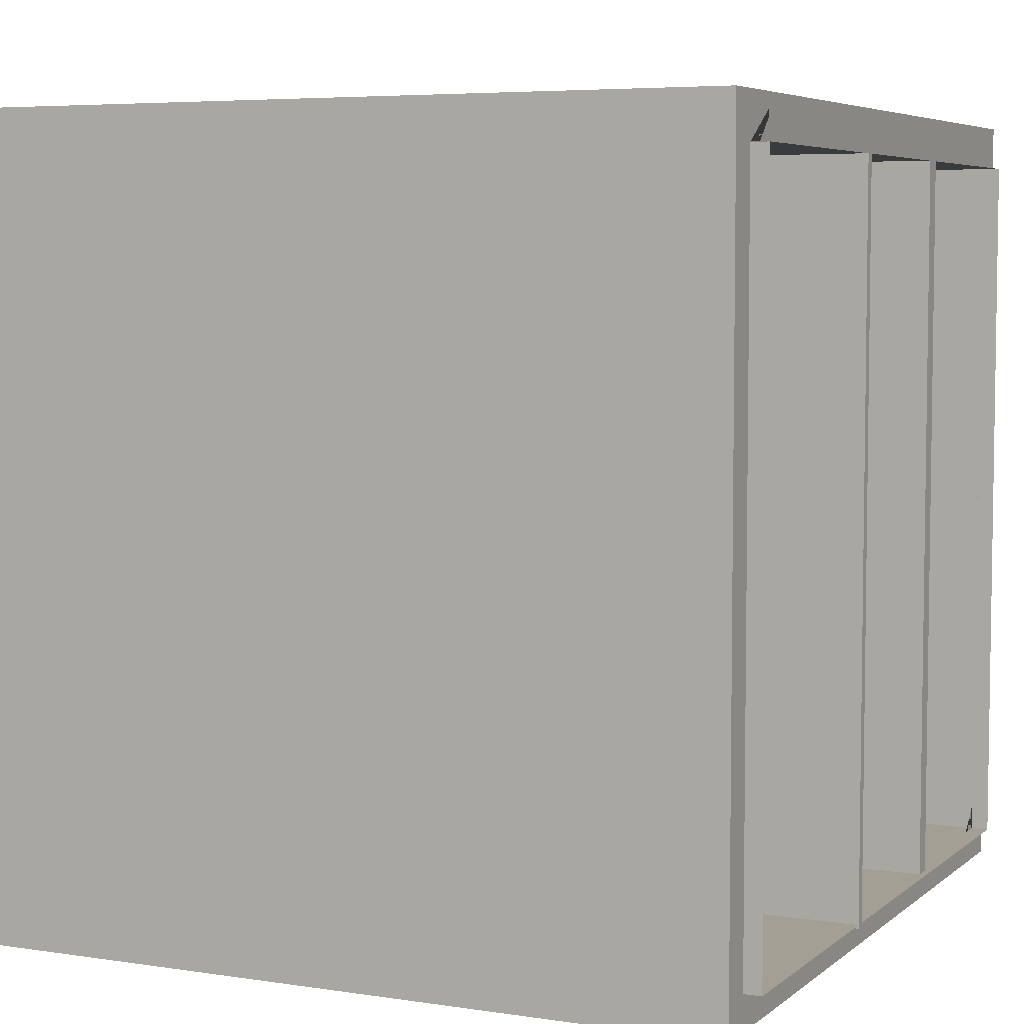
<metadata>
{"format":"obj","ext":"obj","renderer":"f3d","projection":"perspective","resolution":1024,"background":"white","views":[{"elev":5.5,"azim":25.3,"up":"+Z"}]}
</metadata>
<code>
o Cube
v -0.6085 0.268 0.7457
v -0.6085 0.268 -0.7215
v -0.6085 1.735 0.7457
v -0.6085 1.735 -0.7215
v -0.6085 0.268 0.01209
v -0.6085 1.002 0.7457
v -0.6085 1.002 -0.7215
v -0.6085 1.735 0.01209
v -0.6085 1.002 0.01209
v -0.6085 0.268 -0.3547
v -0.6085 1.368 0.7457
v -0.6085 1.368 -0.7215
v -0.6085 1.735 -0.3547
v -0.6085 0.268 0.3789
v -0.6085 0.6348 0.7457
v -0.6085 0.6348 -0.7215
v -0.6085 1.735 0.3789
v -0.6085 1.002 -0.3547
v -0.6085 1.002 0.3789
v -0.6085 0.6348 0.01209
v -0.6085 1.368 0.01209
v -0.6085 1.368 0.3789
v -0.6085 0.6348 0.3789
v -0.6085 0.6348 -0.3547
v -0.6085 1.368 -0.3547
v -0.6085 0.268 -0.5381
v -0.6085 1.552 0.7457
v -0.6085 1.552 -0.7215
v -0.6085 1.735 -0.5381
v -0.6085 0.268 0.1955
v -0.6085 0.8182 0.7457
v -0.6085 0.8182 -0.7215
v -0.6085 1.735 0.1955
v -0.6085 1.002 -0.5381
v -0.6085 1.002 0.1955
v -0.6085 0.4514 0.01209
v -0.6085 1.185 0.01209
v 0.8587 0.8358 0.6646
v 0.8587 0.3303 0.01209
v -0.6085 0.268 -0.1713
v -0.6085 1.185 0.7457
v -0.6085 1.185 -0.7215
v -0.6085 1.735 -0.1713
v -0.6085 0.268 0.5623
v -0.6085 0.4514 0.7457
v -0.6085 0.4514 -0.7215
v -0.6085 1.735 0.5623
v -0.6085 1.002 -0.1713
v -0.6085 1.002 0.5623
v -0.6085 0.8182 0.01209
v -0.6085 1.552 0.01209
v 0.8587 1.002 -0.6585
v 0.8587 1.662 0.01209
v 0.8587 1.368 -0.6585
v 0.8587 1.662 -0.3547
v 0.8587 0.6348 -0.6585
v 0.8587 0.3303 -0.3547
v 0.8587 0.6348 0.6646
v 0.8587 0.3303 0.3789
v -0.6085 1.368 0.1955
v -0.6085 1.368 0.5623
v -0.6085 1.185 0.3789
v -0.6085 1.552 0.3789
v -0.6085 0.6348 0.1955
v -0.6085 0.6348 0.5623
v -0.6085 0.4514 0.3789
v -0.6085 0.8182 0.3789
v -0.6085 0.6348 -0.5381
v -0.6085 0.6348 -0.1713
v -0.6085 0.4514 -0.3547
v -0.6085 0.8182 -0.3547
v -0.6085 1.368 -0.5381
v -0.6085 1.368 -0.1713
v -0.6085 1.185 -0.3547
v -0.6085 1.552 -0.3547
v 0.8587 1.219 0.6646
v 0.8587 1.662 0.3789
v 0.8587 1.662 0.1955
v 0.8587 1.185 0.6646
v -0.6085 1.552 -0.1713
v -0.6085 1.185 -0.1713
v -0.6085 1.185 -0.5381
v -0.6085 0.8182 -0.1713
v -0.6085 0.4514 -0.1713
v -0.6085 0.4514 -0.5381
v -0.6085 0.8182 0.5623
v -0.6085 0.4514 0.5623
v -0.6085 0.4514 0.1955
v -0.6085 1.552 0.5623
v -0.6085 1.185 0.5623
v -0.6085 1.185 0.1955
v 0.8587 0.3303 0.1955
v 0.8587 0.3303 0.6646
v 0.8587 0.8182 -0.6585
v 0.8587 0.3303 -0.6585
v 0.8587 0.3303 -0.1713
v 0.8587 1.662 -0.6585
v 0.8587 1.185 -0.6585
v 0.8587 1.662 -0.1713
v 0.8587 0.8182 0.6646
v -0.6085 1.552 0.1955
v -0.6085 0.8182 0.1955
v -0.6085 0.8182 -0.5381
v -0.6085 1.552 -0.5381
v 0.8587 1.662 0.6646
v -0.4038 1.002 -0.1713
v -0.4038 1.002 0.01209
v -0.4038 1.185 0.01209
v -0.4038 1.002 0.1955
v -0.4038 1.002 0.3789
v -0.4038 1.002 -0.6585
v -0.4038 1.002 -0.3547
v -0.4038 0.8182 0.01209
v -0.4038 0.6348 0.01209
v -0.4038 1.662 0.01209
v -0.4038 1.368 0.01209
v -0.4038 1.368 -0.1713
v -0.4038 1.368 -0.6585
v -0.4038 1.368 -0.3547
v -0.4038 1.185 -0.3547
v -0.4038 1.662 -0.3547
v -0.4038 0.6348 -0.1713
v -0.4038 0.6348 -0.6585
v -0.4038 0.6348 -0.3547
v -0.4038 0.8182 -0.3547
v -0.4038 0.6348 0.1955
v -0.4038 0.6348 0.3789
v -0.4038 0.8182 0.3789
v -0.4038 1.368 0.1955
v -0.4038 1.368 0.3789
v -0.4038 1.185 0.3789
v -0.4038 1.662 0.3789
v -0.4038 0.8358 0.6646
v -0.4038 0.3303 0.01209
v -0.4038 0.3303 -0.3547
v -0.4038 0.6348 0.6646
v -0.4038 0.3303 0.3789
v -0.4038 1.219 0.6646
v -0.4038 1.662 0.1955
v -0.4038 1.185 0.1955
v -0.4038 1.185 0.6646
v -0.4038 0.8182 0.1955
v -0.4038 0.3303 0.1955
v -0.4038 0.3303 0.6646
v -0.4038 0.8182 -0.6585
v -0.4038 0.3303 -0.6585
v -0.4038 0.3303 -0.1713
v -0.4038 1.662 -0.6585
v -0.4038 1.185 -0.6585
v -0.4038 1.185 -0.1713
v -0.4038 1.662 -0.1713
v -0.4038 0.8182 -0.1713
v -0.4038 0.8182 0.6646
v -0.4038 1.662 0.6646
v 0.8267 0.268 0.5623
v 0.8267 0.268 0.7457
v -0.4571 0.268 -0.7215
v -0.6405 0.268 -0.7215
v 0.8267 1.552 -0.7215
v 0.8267 1.735 -0.7215
v -0.4571 0.268 0.7457
v -0.6405 0.268 0.7457
v 0.8267 1.552 0.7457
v 0.8267 1.735 0.7457
v -0.6405 0.268 -0.5381
v -0.6405 1.552 0.7457
v -0.6405 1.735 0.7457
v -0.6405 1.552 -0.7215
v -0.6405 1.735 -0.7215
v 0.8267 1.735 0.5623
v -0.4571 1.735 -0.7215
v -0.4571 1.735 0.7457
v -0.6405 1.735 -0.5381
v 0.8267 0.268 -0.1713
v 0.8267 0.268 0.01209
v 0.2765 0.268 -0.7215
v 0.09309 0.268 -0.7215
v 0.8267 0.8182 -0.7215
v 0.8267 1.002 -0.7215
v 0.2765 0.268 0.7457
v 0.09309 0.268 0.7457
v 0.8267 0.8182 0.7457
v 0.8267 1.002 0.7457
v -0.6405 0.268 0.1955
v -0.6405 0.268 0.01209
v -0.6405 0.8182 0.7457
v -0.6405 1.002 0.7457
v -0.6405 0.8182 -0.7215
v -0.6405 1.002 -0.7215
v 0.8267 1.735 -0.1713
v 0.8267 1.735 0.01209
v 0.2765 1.735 -0.7215
v 0.09309 1.735 -0.7215
v 0.2765 1.735 0.7457
v 0.09309 1.735 0.7457
v -0.6405 1.735 0.1955
v -0.6405 1.735 0.01209
v -0.4571 1.002 -0.7215
v 0.2765 1.002 -0.7215
v 0.09309 1.002 -0.7215
v 0.09309 1.552 -0.7215
v 0.09309 0.8182 -0.7215
v -0.4571 1.002 0.7457
v 0.2765 1.002 0.7457
v 0.09309 1.002 0.7457
v 0.09309 0.4514 0.7457
v 0.09309 1.185 0.7457
v 0.8267 1.002 0.6646
v 0.8267 0.3303 0.01209
v 0.09309 1.735 0.5623
v 0.09309 1.735 -0.1713
v 0.09309 1.735 0.01209
v 0.6433 1.735 0.01209
v -0.09032 1.735 0.01209
v -0.4571 0.268 0.01209
v 0.2765 0.268 0.01209
v 0.09309 0.268 0.01209
v 0.09309 0.268 -0.5381
v 0.09309 0.268 0.1955
v 0.8267 0.268 0.1955
v 0.8267 0.268 0.3789
v -0.09032 0.268 -0.7215
v -0.2737 0.268 -0.7215
v 0.8267 1.185 -0.7215
v 0.8267 1.368 -0.7215
v -0.09032 0.268 0.7457
v -0.2737 0.268 0.7457
v 0.8267 1.185 0.7457
v 0.8267 1.368 0.7457
v -0.6405 0.268 -0.1713
v -0.6405 0.268 -0.3547
v -0.6405 1.185 0.7457
v -0.6405 1.368 0.7457
v -0.6405 1.185 -0.7215
v -0.6405 1.368 -0.7215
v 0.8267 1.735 0.1955
v 0.8267 1.735 0.3789
v -0.09032 1.735 -0.7215
v -0.2737 1.735 -0.7215
v -0.09032 1.735 0.7457
v -0.2737 1.735 0.7457
v -0.6405 1.735 -0.1713
v -0.6405 1.735 -0.3547
v 0.8267 0.268 -0.5381
v 0.8267 0.268 -0.3547
v 0.6433 0.268 -0.7215
v 0.4599 0.268 -0.7215
v 0.8267 0.4514 -0.7215
v 0.8267 0.6348 -0.7215
v 0.6433 0.268 0.7457
v 0.4599 0.268 0.7457
v 0.8267 0.4514 0.7457
v 0.8267 0.6348 0.7457
v -0.6405 0.268 0.5623
v -0.6405 0.268 0.3789
v -0.6405 0.4514 0.7457
v -0.6405 0.6348 0.7457
v -0.6405 0.4514 -0.7215
v -0.6405 0.6348 -0.7215
v 0.8267 1.735 -0.5381
v 0.8267 1.735 -0.3547
v 0.6433 1.735 -0.7215
v 0.4599 1.735 -0.7215
v 0.6433 1.735 0.7457
v 0.4599 1.735 0.7457
v -0.6405 1.735 0.5623
v -0.6405 1.735 0.3789
v -0.09032 1.002 -0.7215
v -0.2737 1.002 -0.7215
v 0.6433 1.002 -0.7215
v 0.4599 1.002 -0.7215
v 0.09309 1.185 -0.7215
v 0.09309 1.368 -0.7215
v 0.09309 0.4514 -0.7215
v 0.09309 0.6348 -0.7215
v -0.09032 1.002 0.7457
v -0.2737 1.002 0.7457
v 0.6433 1.002 0.7457
v 0.4599 1.002 0.7457
v 0.09309 0.8182 0.7457
v 0.09309 0.6348 0.7457
v 0.09309 1.552 0.7457
v 0.09309 1.368 0.7457
v 0.09309 1.735 0.1955
v 0.09309 1.735 0.3789
v 0.09309 1.735 -0.5381
v 0.09309 1.735 -0.3547
v 0.2765 1.735 0.01209
v 0.4599 1.735 0.01209
v -0.4571 1.735 0.01209
v -0.2737 1.735 0.01209
v -0.09032 0.268 0.01209
v -0.2737 0.268 0.01209
v 0.6433 0.268 0.01209
v 0.4599 0.268 0.01209
v 0.09309 0.268 -0.1713
v 0.09309 0.268 -0.3547
v 0.09309 0.268 0.5623
v 0.09309 0.268 0.3789
v 0.2765 0.268 0.3789
v 0.6433 0.268 0.3789
v 0.4599 0.268 0.3789
v 0.4599 0.268 0.1955
v 0.4599 0.268 0.5623
v 0.2765 0.268 -0.3547
v 0.6433 0.268 -0.3547
v 0.4599 0.268 -0.3547
v 0.4599 0.268 -0.5381
v 0.4599 0.268 -0.1713
v -0.4571 0.268 -0.3547
v -0.09032 0.268 -0.3547
v -0.2737 0.268 -0.3547
v -0.2737 0.268 -0.5381
v -0.2737 0.268 -0.1713
v -0.2737 1.735 -0.1713
v -0.2737 1.735 -0.5381
v -0.2737 1.735 -0.3547
v -0.09032 1.735 -0.3547
v -0.4571 1.735 -0.3547
v 0.4599 1.735 -0.1713
v 0.4599 1.735 -0.5381
v 0.4599 1.735 -0.3547
v 0.6433 1.735 -0.3547
v 0.2765 1.735 -0.3547
v 0.4599 1.735 0.5623
v 0.4599 1.735 0.1955
v 0.4599 1.735 0.3789
v 0.6433 1.735 0.3789
v 0.2765 1.735 0.3789
v 0.8267 0.3303 -0.3547
v 0.8267 0.6348 0.6646
v 0.8267 0.3303 0.3789
v 0.2765 1.368 0.7457
v 0.6433 1.368 0.7457
v 0.4599 1.368 0.7457
v 0.4599 1.185 0.7457
v 0.4599 1.552 0.7457
v 0.2765 0.6348 0.7457
v 0.6433 0.6348 0.7457
v 0.4599 0.6348 0.7457
v 0.4599 0.4514 0.7457
v 0.4599 0.8182 0.7457
v -0.4571 0.6348 0.7457
v -0.09032 0.6348 0.7457
v -0.2737 0.6348 0.7457
v -0.2737 0.4514 0.7457
v -0.2737 0.8182 0.7457
v 0.2765 0.6348 -0.7215
v 0.6433 0.6348 -0.7215
v 0.4599 0.6348 -0.7215
v 0.4599 0.8182 -0.7215
v 0.4599 0.4514 -0.7215
v 0.2765 1.368 -0.7215
v 0.6433 1.368 -0.7215
v 0.4599 1.368 -0.7215
v 0.4599 1.552 -0.7215
v 0.4599 1.185 -0.7215
v -0.4571 1.368 -0.7215
v -0.09032 1.368 -0.7215
v -0.2737 1.368 -0.7215
v -0.2737 1.552 -0.7215
v -0.2737 1.185 -0.7215
v -0.4571 0.6348 -0.7215
v -0.09032 0.6348 -0.7215
v -0.2737 0.6348 -0.7215
v -0.2737 0.8182 -0.7215
v -0.2737 0.4514 -0.7215
v -0.4571 1.368 0.7457
v -0.09032 1.368 0.7457
v -0.2737 1.368 0.7457
v -0.2737 1.185 0.7457
v -0.2737 1.552 0.7457
v 0.8267 1.368 0.6646
v -0.2737 1.735 0.5623
v -0.2737 1.735 0.1955
v -0.2737 1.735 0.3789
v -0.09032 1.735 0.3789
v -0.4571 1.735 0.3789
v -0.4571 0.268 0.3789
v -0.09032 0.268 0.3789
v -0.2737 0.268 0.3789
v -0.2737 0.268 0.1955
v -0.2737 0.268 0.5623
v 0.8267 0.268 -0.7215
v 0.8267 1.002 -0.6585
v 0.8267 1.662 0.01209
v 0.8267 1.368 -0.6585
v 0.8267 1.662 -0.3547
v 0.8267 0.6348 -0.6585
v 0.8267 1.662 0.3789
v -0.09032 0.268 0.5623
v -0.09032 0.268 0.1955
v -0.4571 0.268 0.1955
v -0.4571 1.735 0.1955
v -0.09032 1.735 0.1955
v -0.09032 1.735 0.5623
v 0.8267 1.662 0.1955
v 0.8267 1.185 0.6646
v -0.09032 1.552 0.7457
v -0.09032 1.185 0.7457
v -0.4571 1.185 0.7457
v -0.09032 0.4514 -0.7215
v -0.09032 0.8182 -0.7215
v -0.4571 0.8182 -0.7215
v -0.09032 1.185 -0.7215
v -0.09032 1.552 -0.7215
v -0.4571 1.552 -0.7215
v 0.6433 1.185 -0.7215
v 0.6433 1.552 -0.7215
v 0.2765 1.552 -0.7215
v 0.6433 0.4514 -0.7215
v 0.6433 0.8182 -0.7215
v 0.2765 0.8182 -0.7215
v -0.09032 0.8182 0.7457
v -0.09032 0.4514 0.7457
v -0.4571 0.4514 0.7457
v 0.6433 0.8182 0.7457
v 0.6433 0.4514 0.7457
v 0.2765 0.4514 0.7457
v 0.6433 1.552 0.7457
v 0.6433 1.185 0.7457
v 0.2765 1.185 0.7457
v 0.8267 0.3303 0.1955
v 0.8267 0.3303 0.6646
v 0.8267 0.8182 -0.6585
v 0.8267 0.3303 -0.6585
v 0.8267 0.3303 -0.1713
v 0.8267 1.662 -0.6585
v 0.8267 1.185 -0.6585
v 0.2765 1.735 0.1955
v 0.6433 1.735 0.1955
v 0.6433 1.735 0.5623
v 0.2765 1.735 -0.5381
v 0.6433 1.735 -0.5381
v 0.6433 1.735 -0.1713
v -0.4571 1.735 -0.5381
v -0.09032 1.735 -0.5381
v -0.09032 1.735 -0.1713
v -0.09032 0.268 -0.1713
v -0.09032 0.268 -0.5381
v -0.4571 0.268 -0.5381
v 0.6433 0.268 -0.1713
v 0.6433 0.268 -0.5381
v 0.2765 0.268 -0.5381
v 0.6433 0.268 0.5623
v 0.6433 0.268 0.1955
v 0.2765 0.268 0.1955
v 0.2765 0.268 0.5623
v 0.2765 0.268 -0.1713
v -0.4571 0.268 -0.1713
v -0.4571 1.735 -0.1713
v 0.2765 1.735 -0.1713
v 0.2765 1.735 0.5623
v 0.8267 1.662 -0.1713
v 0.8267 0.8182 0.6646
v 0.2765 1.552 0.7457
v 0.2765 0.8182 0.7457
v -0.4571 0.8182 0.7457
v 0.2765 0.4514 -0.7215
v 0.2765 1.185 -0.7215
v -0.4571 1.185 -0.7215
v -0.4571 0.4514 -0.7215
v -0.4571 1.552 0.7457
v 0.8267 1.662 0.6646
v -0.4571 1.735 0.5623
v -0.4571 0.268 0.5623
v 0.8587 0.8358 -0.6651
v -0.4038 0.8358 -0.6651
v -0.4038 0.8182 -0.6651
v 0.8587 0.8182 -0.6651
v -0.4038 1.219 -0.6481
v 0.8587 1.219 -0.6481
v 0.8587 1.185 -0.6481
v -0.4038 1.185 -0.6481
f 104 29 4 28
f 103 34 7 32
f 102 35 9 50
f 101 33 8 51
f 91 60 21 37
f 90 61 22 62
f 89 47 17 63
f 88 64 20 36
f 87 65 23 66
f 86 49 19 67
f 85 68 16 46
f 84 69 24 70
f 83 48 18 71
f 82 72 12 42
f 81 73 25 74
f 80 43 13 75
f 56 94 145 123
f 57 95 146 135
f 92 39 134 143
f 105 76 138 154
f 73 80 75 25
f 21 51 80 73
f 51 8 43 80
f 48 81 74 18
f 9 37 81 48
f 37 21 73 81
f 34 82 42 7
f 18 74 82 34
f 74 25 72 82
f 69 83 71 24
f 20 50 83 69
f 50 9 48 83
f 40 84 70 10
f 5 36 84 40
f 36 20 69 84
f 26 85 46 2
f 10 70 85 26
f 70 24 68 85
f 65 86 67 23
f 15 31 86 65
f 31 6 49 86
f 44 87 66 14
f 1 45 87 44
f 45 15 65 87
f 30 88 36 5
f 14 66 88 30
f 66 23 64 88
f 61 89 63 22
f 11 27 89 61
f 27 3 47 89
f 49 90 62 19
f 6 41 90 49
f 41 11 61 90
f 35 91 37 9
f 19 62 91 35
f 62 22 60 91
f 39 96 147 134
f 93 59 137 144
f 141 138 471 474
f 78 77 132 139
f 98 54 118 149
f 58 93 144 136
f 99 53 115 151
f 153 133 468 469
f 97 55 121 148
f 54 97 148 118
f 94 52 111 145
f 59 92 143 137
f 16 32 188 259
f 96 39 209 427
f 11 41 232 233
f 2 46 258 158
f 39 92 423 209
f 29 13 243 173
f 43 8 197 242
f 31 15 257 186
f 28 4 169 168
f 56 95 426 389
f 45 1 162 256
f 92 59 332 423
f 40 10 231 230
f 97 54 387 428
f 93 58 331 424
f 14 30 184 255
f 3 27 166 167
f 46 16 259 258
f 79 76 373 398
f 1 44 254 162
f 13 43 242 243
f 26 2 158 165
f 77 105 154 132
f 95 56 123 146
f 100 38 208 455
f 79 38 133 141
f 52 98 149 111
f 96 57 135 147
f 15 45 256 257
f 53 78 139 115
f 100 58 136 153
f 38 79 398 208
f 33 17 267 196
f 55 97 428 388
f 32 7 189 188
f 47 3 167 266
f 59 93 424 332
f 76 105 464 373
f 54 98 429 387
f 58 100 455 331
f 60 101 51 21
f 22 63 101 60
f 63 17 33 101
f 64 102 50 20
f 23 67 102 64
f 67 19 35 102
f 68 103 32 16
f 24 71 103 68
f 71 18 34 103
f 44 14 255 254
f 95 57 330 426
f 4 29 173 169
f 12 28 168 235
f 6 31 186 187
f 105 77 390 464
f 7 42 234 189
f 78 53 386 397
f 98 52 385 429
f 52 94 425 385
f 17 47 266 267
f 99 55 388 454
f 72 104 28 12
f 25 75 104 72
f 75 13 29 104
f 27 11 233 166
f 30 5 185 184
f 77 78 397 390
f 41 6 187 232
f 55 99 151 121
f 94 56 389 425
f 57 96 427 330
f 10 26 165 231
f 53 99 454 386
f 42 12 235 234
f 5 40 230 185
f 8 33 196 197
f 152 106 107 113
f 150 117 116 108
f 149 118 119 120
f 147 122 114 134
f 146 123 124 135
f 145 111 112 125
f 143 126 127 137
f 142 109 110 128
f 140 129 130 131
f 129 139 132 130
f 116 115 139 129
f 109 140 131 110
f 107 108 140 109
f 108 116 129 140
f 110 131 141 133
f 131 130 138 141
f 126 142 128 127
f 114 113 142 126
f 113 107 109 142
f 134 114 126 143
f 137 127 136 144
f 123 145 125 124
f 135 124 122 147
f 118 148 121 119
f 111 149 120 112
f 106 150 108 107
f 112 120 150 106
f 120 119 117 150
f 117 151 115 116
f 119 121 151 117
f 122 152 113 114
f 124 125 152 122
f 125 112 106 152
f 127 128 153 136
f 128 110 133 153
f 130 132 154 138
f 466 161 162 254
f 465 266 167 172
f 464 170 164 163
f 463 172 167 166
f 462 157 158 258
f 461 198 189 234
f 460 199 200 272
f 459 176 177 274
f 458 203 187 186
f 457 204 205 280
f 456 194 195 282
f 455 208 183 182
f 454 190 191 386
f 453 210 195 194
f 452 211 212 288
f 451 242 197 290
f 450 215 185 230
f 449 216 217 296
f 448 180 181 298
f 447 300 299 219
f 446 301 302 303
f 445 250 251 304
f 444 305 297 218
f 443 306 307 308
f 442 294 295 309
f 441 310 231 165
f 440 311 312 313
f 439 292 293 314
f 438 315 291 214
f 437 316 317 318
f 436 173 243 319
f 435 320 289 213
f 434 321 322 323
f 433 286 287 324
f 432 325 265 264
f 431 326 327 328
f 430 284 285 329
f 428 260 261 388
f 424 331 253 252
f 422 333 283 207
f 421 334 335 336
f 420 264 265 337
f 419 338 281 206
f 418 339 340 341
f 417 278 279 342
f 416 343 257 256
f 415 344 345 346
f 414 276 277 347
f 413 348 275 202
f 412 349 350 351
f 411 246 247 352
f 410 353 273 201
f 409 354 355 356
f 408 270 271 357
f 407 358 235 168
f 406 359 360 361
f 405 268 269 362
f 404 363 259 188
f 403 364 365 366
f 402 222 223 367
f 401 368 233 232
f 400 369 370 371
f 399 240 241 372
f 398 373 229 228
f 397 236 237 390
f 396 374 241 240
f 395 375 376 377
f 394 196 267 378
f 393 379 255 184
f 392 380 381 382
f 391 226 227 383
f 380 391 383 381
f 299 298 391 380
f 298 181 226 391
f 292 392 382 293
f 217 219 392 292
f 219 299 380 392
f 215 393 184 185
f 293 382 393 215
f 382 381 379 393
f 375 394 378 376
f 291 290 394 375
f 290 197 196 394
f 284 395 377 285
f 212 214 395 284
f 214 291 375 395
f 210 396 240 195
f 285 377 396 210
f 377 376 374 396
f 386 191 236 397
f 208 398 228 183
f 369 399 372 370
f 283 282 399 369
f 282 195 240 399
f 276 400 371 277
f 205 207 400 276
f 207 283 369 400
f 203 401 232 187
f 277 371 401 203
f 371 370 368 401
f 364 402 367 365
f 275 274 402 364
f 274 177 222 402
f 268 403 366 269
f 200 202 403 268
f 202 275 364 403
f 198 404 188 189
f 269 366 404 198
f 366 365 363 404
f 359 405 362 360
f 273 272 405 359
f 272 200 268 405
f 238 406 361 239
f 193 201 406 238
f 201 273 359 406
f 171 407 168 169
f 239 361 407 171
f 361 360 358 407
f 354 408 357 355
f 225 224 408 354
f 224 179 270 408
f 262 409 356 263
f 160 159 409 262
f 159 225 354 409
f 192 410 201 193
f 263 356 410 192
f 356 355 353 410
f 349 411 352 350
f 249 248 411 349
f 248 384 246 411
f 270 412 351 271
f 179 178 412 270
f 178 249 349 412
f 199 413 202 200
f 271 351 413 199
f 351 350 348 413
f 344 414 347 345
f 281 280 414 344
f 280 205 276 414
f 226 415 346 227
f 181 206 415 226
f 206 281 344 415
f 161 416 256 162
f 227 346 416 161
f 346 345 343 416
f 339 417 342 340
f 253 182 417 339
f 182 183 278 417
f 250 418 341 251
f 156 252 418 250
f 252 253 339 418
f 180 419 206 181
f 251 341 419 180
f 341 340 338 419
f 334 420 337 335
f 229 163 420 334
f 163 164 264 420
f 278 421 336 279
f 183 228 421 278
f 228 229 334 421
f 204 422 207 205
f 279 336 422 204
f 336 335 333 422
f 220 423 332 221
f 175 209 423 220
f 155 424 252 156
f 221 332 424 155
f 249 178 425 389
f 178 179 385 425
f 244 426 330 245
f 384 248 426 244
f 248 249 389 426
f 174 427 209 175
f 245 330 427 174
f 225 159 428 387
f 159 160 260 428
f 179 224 429 385
f 224 225 387 429
f 326 430 329 327
f 289 288 430 326
f 288 212 284 430
f 236 431 328 237
f 191 213 431 236
f 213 289 326 431
f 170 432 264 164
f 237 328 432 170
f 328 327 325 432
f 321 433 324 322
f 263 192 433 321
f 192 193 286 433
f 260 434 323 261
f 160 262 434 260
f 262 263 321 434
f 190 435 213 191
f 261 323 435 190
f 323 322 320 435
f 316 436 319 317
f 239 171 436 316
f 171 169 173 436
f 286 437 318 287
f 193 238 437 286
f 238 239 316 437
f 211 438 214 212
f 287 318 438 211
f 318 317 315 438
f 311 439 314 312
f 297 296 439 311
f 296 217 292 439
f 222 440 313 223
f 177 218 440 222
f 218 297 311 440
f 157 441 165 158
f 223 313 441 157
f 313 312 310 441
f 306 442 309 307
f 245 174 442 306
f 174 175 294 442
f 246 443 308 247
f 384 244 443 246
f 244 245 306 443
f 176 444 218 177
f 247 308 444 176
f 308 307 305 444
f 301 445 304 302
f 221 155 445 301
f 155 156 250 445
f 294 446 303 295
f 175 220 446 294
f 220 221 301 446
f 216 447 219 217
f 295 303 447 216
f 303 302 300 447
f 300 448 298 299
f 302 304 448 300
f 304 251 180 448
f 305 449 296 297
f 307 309 449 305
f 309 295 216 449
f 310 450 230 231
f 312 314 450 310
f 314 293 215 450
f 315 451 290 291
f 317 319 451 315
f 319 243 242 451
f 320 452 288 289
f 322 324 452 320
f 324 287 211 452
f 325 453 194 265
f 327 329 453 325
f 329 285 210 453
f 388 261 190 454
f 331 455 182 253
f 333 456 282 283
f 335 337 456 333
f 337 265 194 456
f 338 457 280 281
f 340 342 457 338
f 342 279 204 457
f 343 458 186 257
f 345 347 458 343
f 347 277 203 458
f 348 459 274 275
f 350 352 459 348
f 352 247 176 459
f 353 460 272 273
f 355 357 460 353
f 357 271 199 460
f 358 461 234 235
f 360 362 461 358
f 362 269 198 461
f 363 462 258 259
f 365 367 462 363
f 367 223 157 462
f 368 463 166 233
f 370 372 463 368
f 372 241 172 463
f 373 464 163 229
f 390 237 170 464
f 374 465 172 241
f 376 378 465 374
f 378 267 266 465
f 379 466 254 255
f 381 383 466 379
f 383 227 161 466
f 467 470 469 468
f 38 100 470 467
f 100 153 469 470
f 133 38 467 468
f 472 473 474 471
f 79 141 474 473
f 76 79 473 472
f 138 76 472 471

</code>
